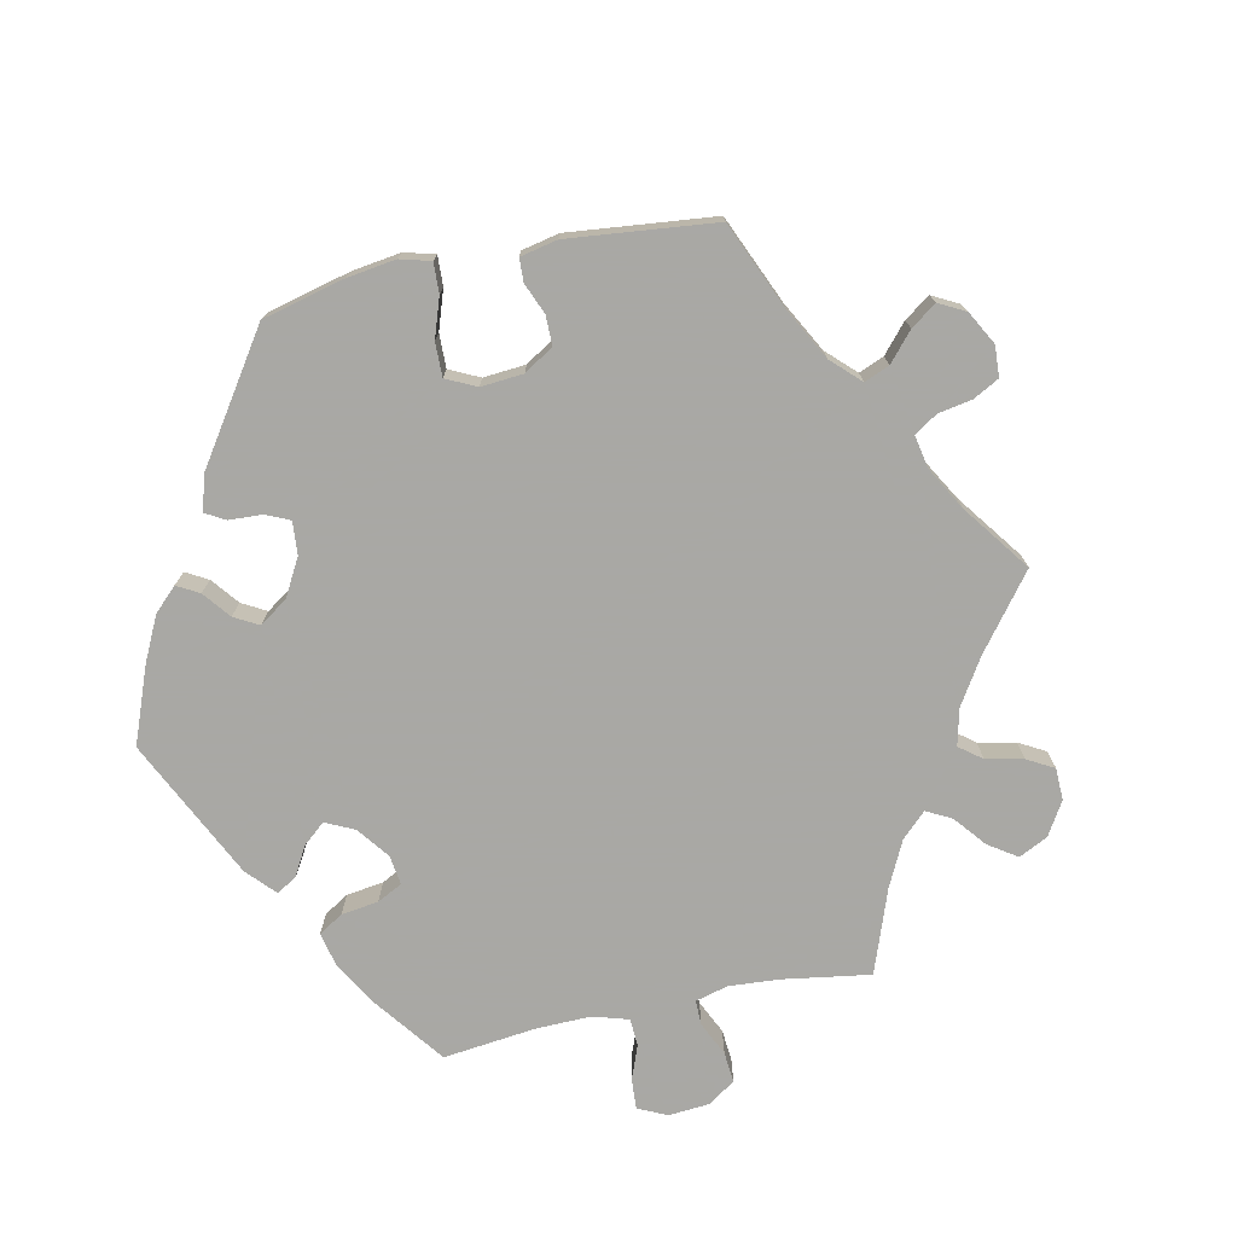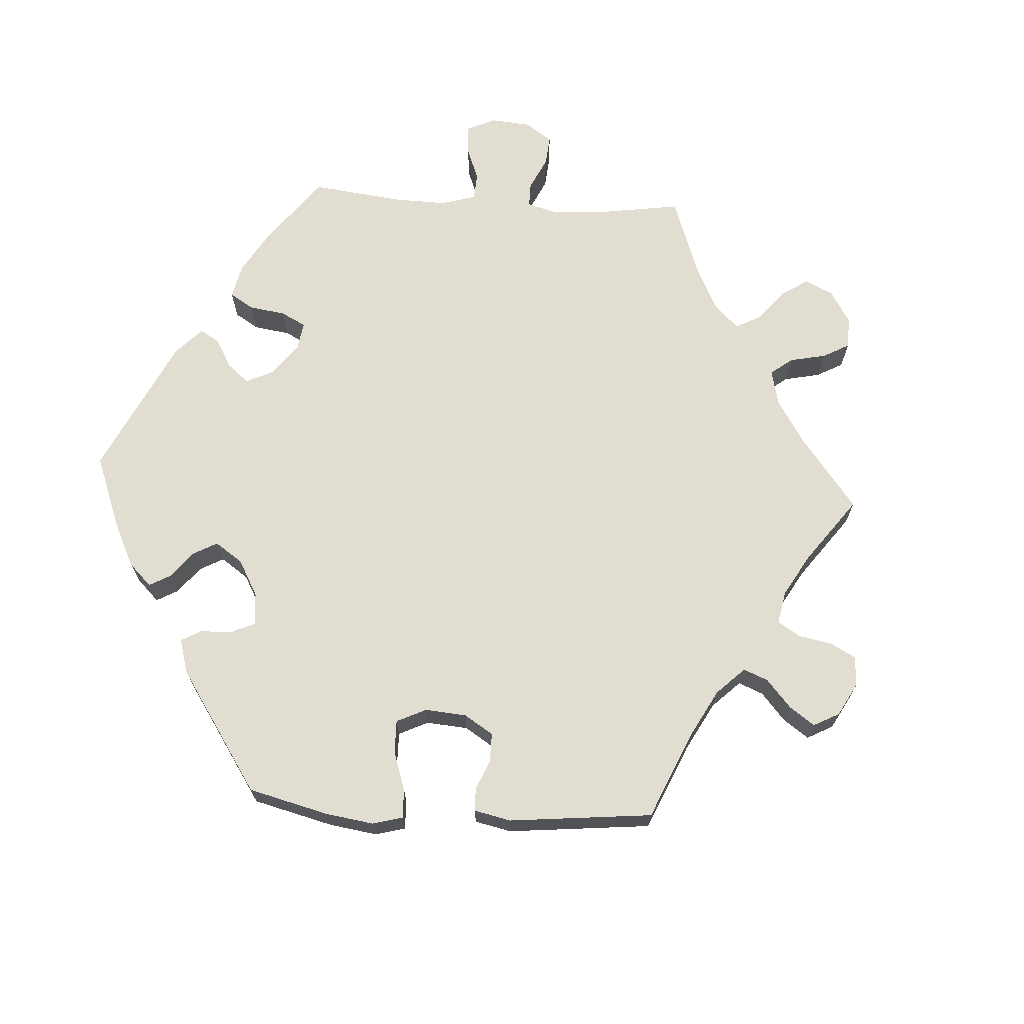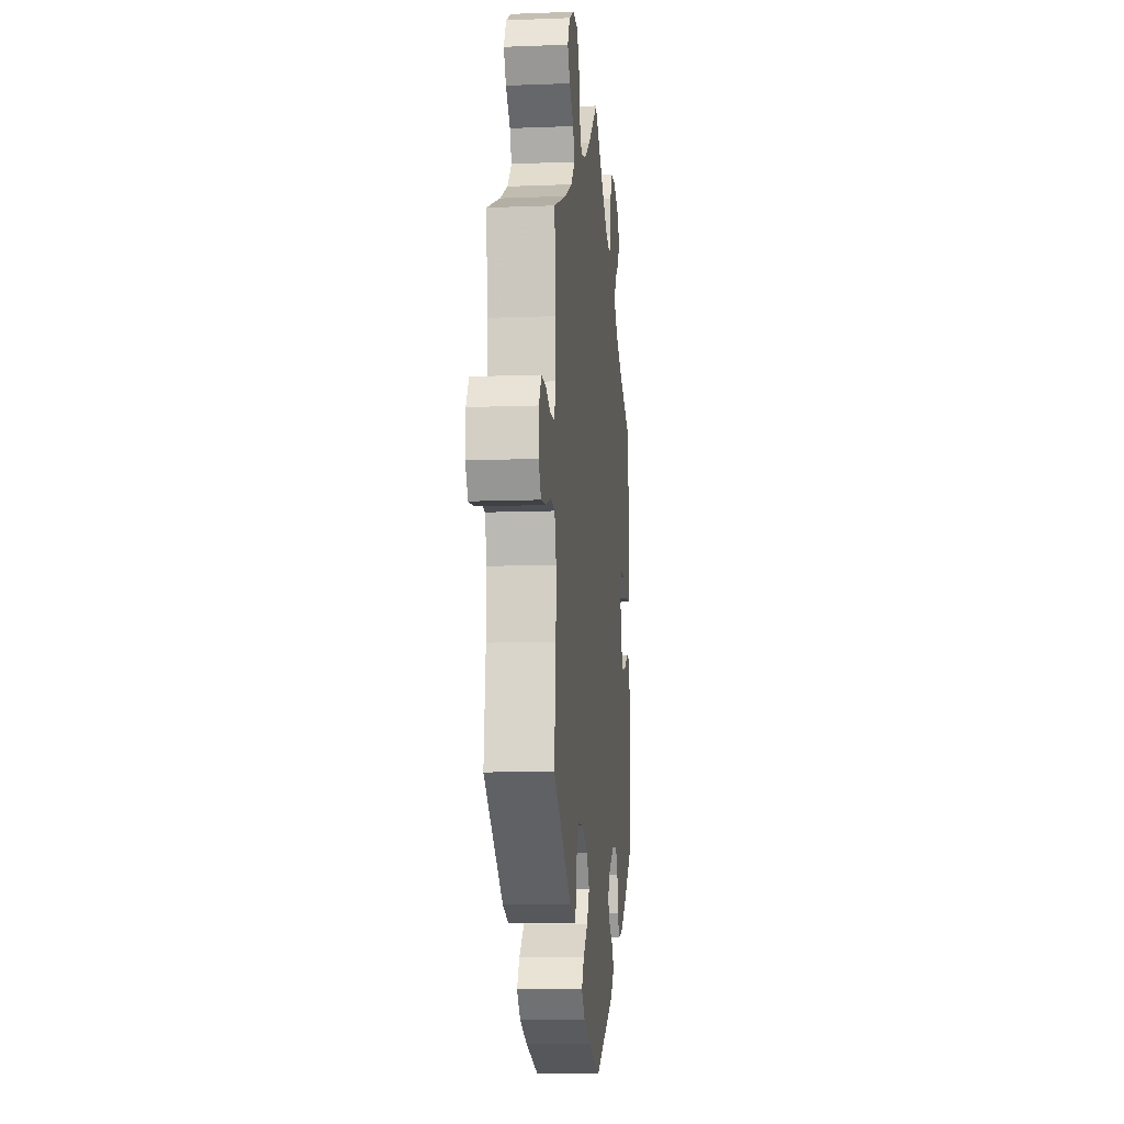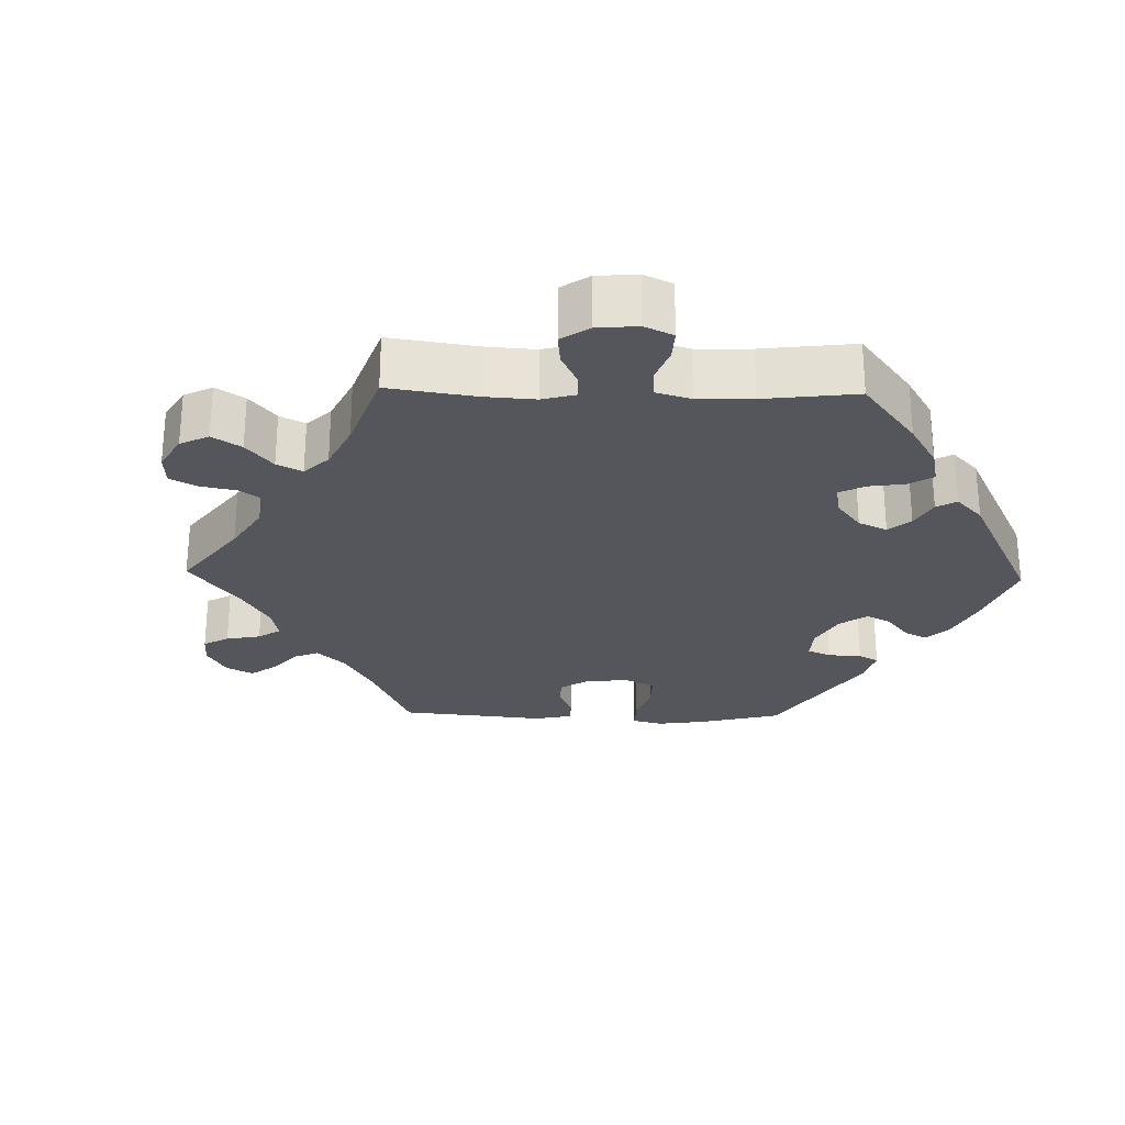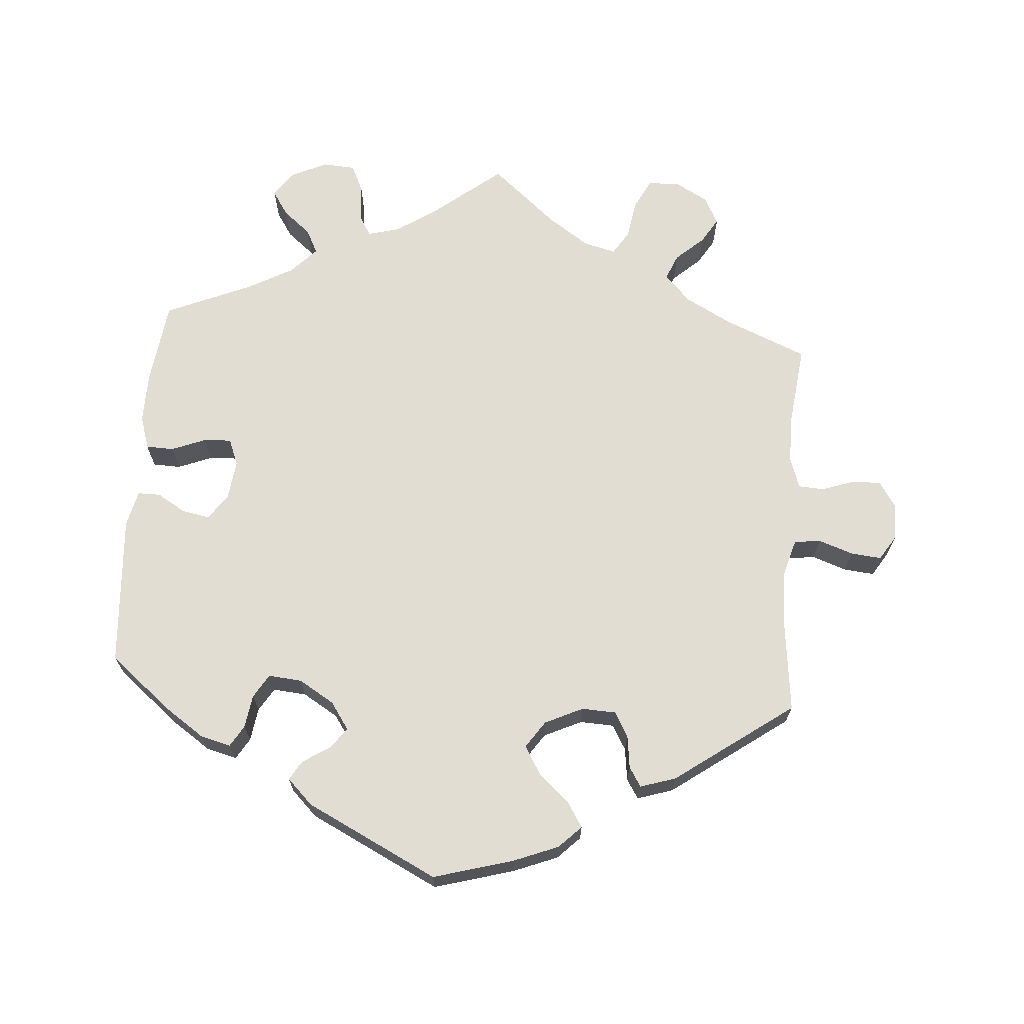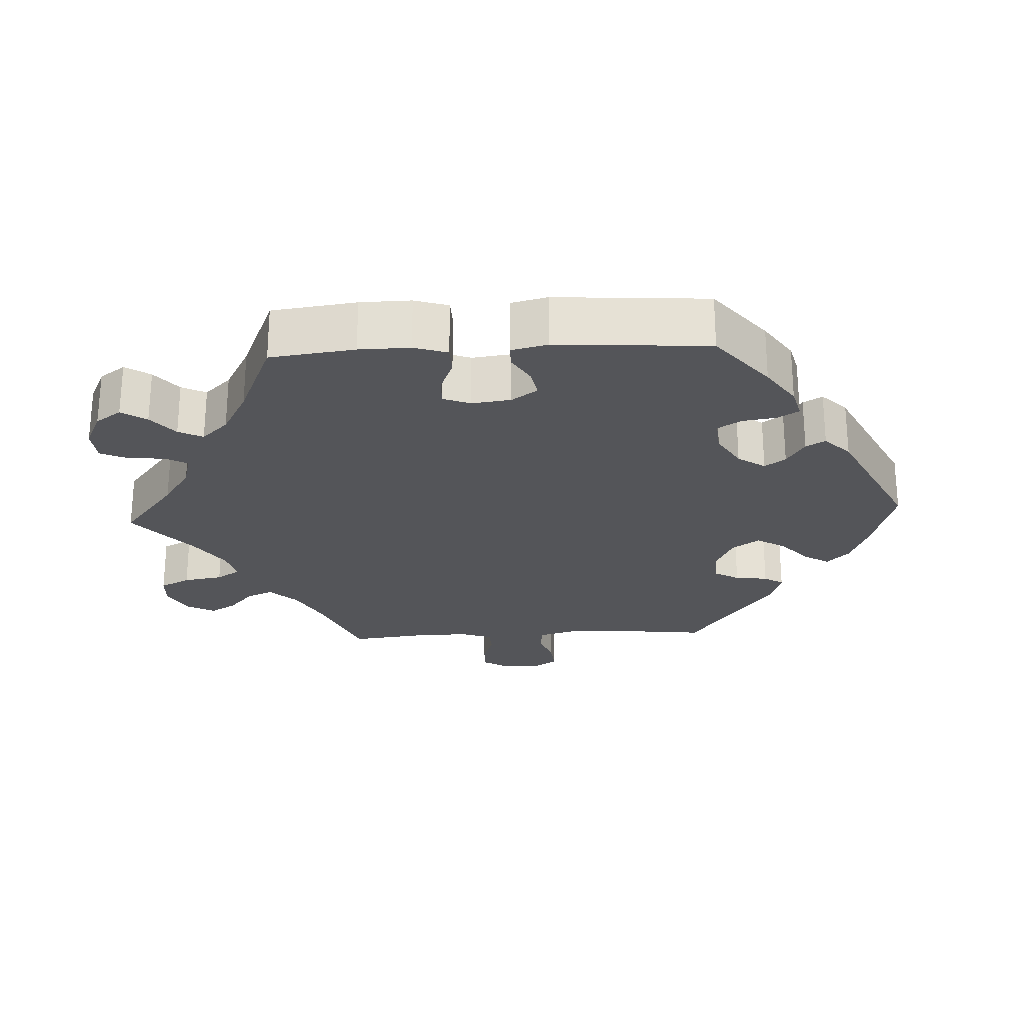
<metadata>
{"format":"obj","ext":"obj","renderer":"f3d","projection":"perspective","resolution":1024,"background":"white","views":[{"elev":-75.0,"azim":-138.2,"up":"+Y"},{"elev":68.6,"azim":-146.4,"up":"+Y"},{"elev":-10.7,"azim":-84.4,"up":"+Z"},{"elev":-26.3,"azim":28.6,"up":"+Y"},{"elev":68.2,"azim":-175.6,"up":"+Y"},{"elev":-24.8,"azim":93.0,"up":"+Y"}]}
</metadata>
<code>
v 0.515 0.07 0.171
v 0.516 0.07 0.1
v 0.501 0.07 0.053
v 0.462 0.07 0.052
v 0.414 0.07 0.071
v 0.375 0.07 0.073
v 0.36 0.07 0.035
v 0.367 0.07 -0.02
v 0.392 0.07 -0.056
v 0.431 0.07 -0.049
v 0.471 0.07 -0.025
v 0.503 0.07 -0.025
v 0.515 0.07 -0.076
v 0.5 0.07 -0.289
v 0.413 0.07 -0.36
v 0.357 0.07 -0.398
v 0.314 0.07 -0.409
v 0.296 0.07 -0.379
v 0.289 0.07 -0.332
v 0.269 0.07 -0.299
v 0.222 0.07 -0.303
v 0.172 0.07 -0.333
v 0.146 0.07 -0.371
v 0.167 0.07 -0.4
v 0.206 0.07 -0.425
v 0.222 0.07 -0.452
v 0.186 0.07 -0.487
v 0.001 0.07 -0.578
v -0.111 0.07 -0.546
v -0.174 0.07 -0.521
v -0.205 0.07 -0.49
v -0.183 0.07 -0.455
v -0.14 0.07 -0.417
v -0.116 0.07 -0.377
v -0.142 0.07 -0.339
v -0.195 0.07 -0.314
v -0.243 0.07 -0.316
v -0.263 0.07 -0.351
v -0.269 0.07 -0.397
v -0.286 0.07 -0.424
v -0.336 0.07 -0.408
v -0.501 0.07 -0.289
v -0.486 0.07 -0.158
v -0.484 0.07 -0.08
v -0.499 0.07 -0.028
v -0.536 0.07 -0.023
v -0.585 0.07 -0.04
v -0.628 0.07 -0.044
v -0.65 0.07 -0.009
v -0.649 0.07 0.043
v -0.626 0.07 0.079
v -0.586 0.07 0.078
v -0.54 0.07 0.062
v -0.503 0.07 0.064
v -0.488 0.07 0.108
v -0.488 0.07 0.176
v -0.501 0.07 0.289
v -0.385 0.07 0.337
v -0.319 0.07 0.372
v -0.283 0.07 0.41
v -0.298 0.07 0.446
v -0.337 0.07 0.481
v -0.359 0.07 0.517
v -0.338 0.07 0.556
v -0.291 0.07 0.582
v -0.247 0.07 0.579
v -0.226 0.07 0.537
v -0.217 0.07 0.482
v -0.196 0.07 0.449
v -0.151 0.07 0.46
v -0.093 0.07 0.499
v 0 0.07 0.578
v 0.095 0.07 0.502
v 0.153 0.07 0.463
v 0.198 0.07 0.451
v 0.215 0.07 0.481
v 0.219 0.07 0.532
v 0.237 0.07 0.571
v 0.283 0.07 0.574
v 0.334 0.07 0.55
v 0.359 0.07 0.514
v 0.336 0.07 0.479
v 0.297 0.07 0.447
v 0.28 0.07 0.413
v 0.315 0.07 0.376
v 0.381 0.07 0.34
v 0.5 0.07 0.289
v 0.515 0 0.171
v 0.516 0 0.1
v 0.501 0 0.053
v 0.462 0 0.052
v 0.414 0 0.071
v 0.375 0 0.073
v 0.36 0 0.035
v 0.367 0 -0.02
v 0.392 0 -0.056
v 0.431 0 -0.049
v 0.471 0 -0.025
v 0.503 0 -0.025
v 0.515 0 -0.076
v 0.5 0 -0.289
v 0.413 0 -0.36
v 0.357 0 -0.398
v 0.314 0 -0.409
v 0.296 0 -0.379
v 0.289 0 -0.332
v 0.269 0 -0.299
v 0.222 0 -0.303
v 0.172 0 -0.333
v 0.146 0 -0.371
v 0.167 0 -0.4
v 0.206 0 -0.425
v 0.222 0 -0.452
v 0.186 0 -0.487
v 0.001 0 -0.578
v -0.111 0 -0.546
v -0.174 0 -0.521
v -0.205 0 -0.49
v -0.183 0 -0.455
v -0.14 0 -0.417
v -0.116 0 -0.377
v -0.142 0 -0.339
v -0.195 0 -0.314
v -0.243 0 -0.316
v -0.263 0 -0.351
v -0.269 0 -0.397
v -0.286 0 -0.424
v -0.336 0 -0.408
v -0.501 0 -0.289
v -0.486 0 -0.158
v -0.484 0 -0.08
v -0.499 0 -0.028
v -0.536 0 -0.023
v -0.585 0 -0.04
v -0.628 0 -0.044
v -0.65 0 -0.009
v -0.649 0 0.043
v -0.626 0 0.079
v -0.586 0 0.078
v -0.54 0 0.062
v -0.503 0 0.064
v -0.488 0 0.108
v -0.488 0 0.176
v -0.501 0 0.289
v -0.385 0 0.337
v -0.319 0 0.372
v -0.283 0 0.41
v -0.298 0 0.446
v -0.337 0 0.481
v -0.359 0 0.517
v -0.338 0 0.556
v -0.291 0 0.582
v -0.247 0 0.579
v -0.226 0 0.537
v -0.217 0 0.482
v -0.196 0 0.449
v -0.151 0 0.46
v -0.093 0 0.499
v 0 0 0.578
v 0.095 0 0.502
v 0.153 0 0.463
v 0.198 0 0.451
v 0.215 0 0.481
v 0.219 0 0.532
v 0.237 0 0.571
v 0.283 0 0.574
v 0.334 0 0.55
v 0.359 0 0.514
v 0.336 0 0.479
v 0.297 0 0.447
v 0.28 0 0.413
v 0.315 0 0.376
v 0.381 0 0.34
v 0.5 0 0.289
f 86 87 1 2
f 85 86 2 3
f 84 85 3 4
f 80 81 82 83
f 80 83 84
f 79 80 84
f 76 77 78 79
f 75 76 79 84
f 74 75 84 4
f 71 72 73
f 70 71 73 74
f 69 70 74 4
f 65 66 67 68
f 65 68 69
f 64 65 69
f 61 62 63 64
f 60 61 64 69
f 59 60 69 4
f 56 57 58
f 55 56 58 59
f 54 55 59
f 50 51 52 53
f 50 53 54
f 49 50 54
f 46 47 48 49
f 46 49 54
f 45 46 54 59
f 40 41 42 43
f 38 39 40 43
f 37 38 43 44
f 36 37 44 45
f 30 31 32 33
f 30 33 34
f 29 30 34
f 28 29 34
f 27 28 34
f 24 25 26 27
f 23 24 27 34
f 22 23 34 35
f 16 17 18 19
f 16 19 20
f 15 16 20
f 14 15 20
f 13 14 20
f 10 11 12 13
f 9 10 13 20
f 8 9 20 21
f 59 4 5
f 59 5 6
f 45 59 6 7
f 22 35 36 45
f 21 22 45
f 7 8 21 45
f 89 88 174 173
f 90 89 173 172
f 91 90 172 171
f 170 169 168 167
f 171 170 167
f 171 167 166
f 166 165 164 163
f 171 166 163 162
f 91 171 162 161
f 160 159 158
f 161 160 158 157
f 91 161 157 156
f 155 154 153 152
f 156 155 152
f 156 152 151
f 151 150 149 148
f 156 151 148 147
f 91 156 147 146
f 145 144 143
f 146 145 143 142
f 146 142 141
f 140 139 138 137
f 141 140 137
f 141 137 136
f 136 135 134 133
f 141 136 133
f 146 141 133 132
f 130 129 128 127
f 130 127 126 125
f 131 130 125 124
f 132 131 124 123
f 120 119 118 117
f 121 120 117
f 121 117 116
f 121 116 115
f 121 115 114
f 114 113 112 111
f 121 114 111 110
f 122 121 110 109
f 106 105 104 103
f 107 106 103
f 107 103 102
f 107 102 101
f 107 101 100
f 100 99 98 97
f 107 100 97 96
f 108 107 96 95
f 92 91 146
f 93 92 146
f 94 93 146 132
f 132 123 122 109
f 132 109 108
f 132 108 95 94
f 1 88 89 2
f 2 89 90 3
f 3 90 91 4
f 4 91 92 5
f 5 92 93 6
f 6 93 94 7
f 7 94 95 8
f 8 95 96 9
f 9 96 97 10
f 10 97 98 11
f 11 98 99 12
f 12 99 100 13
f 13 100 101 14
f 14 101 102 15
f 15 102 103 16
f 16 103 104 17
f 17 104 105 18
f 18 105 106 19
f 19 106 107 20
f 20 107 108 21
f 21 108 109 22
f 22 109 110 23
f 23 110 111 24
f 24 111 112 25
f 25 112 113 26
f 26 113 114 27
f 27 114 115 28
f 28 115 116 29
f 29 116 117 30
f 30 117 118 31
f 31 118 119 32
f 32 119 120 33
f 33 120 121 34
f 34 121 122 35
f 35 122 123 36
f 36 123 124 37
f 37 124 125 38
f 38 125 126 39
f 39 126 127 40
f 40 127 128 41
f 41 128 129 42
f 42 129 130 43
f 43 130 131 44
f 44 131 132 45
f 45 132 133 46
f 46 133 134 47
f 47 134 135 48
f 48 135 136 49
f 49 136 137 50
f 50 137 138 51
f 51 138 139 52
f 52 139 140 53
f 53 140 141 54
f 54 141 142 55
f 55 142 143 56
f 56 143 144 57
f 57 144 145 58
f 58 145 146 59
f 59 146 147 60
f 60 147 148 61
f 61 148 149 62
f 62 149 150 63
f 63 150 151 64
f 64 151 152 65
f 65 152 153 66
f 66 153 154 67
f 67 154 155 68
f 68 155 156 69
f 69 156 157 70
f 70 157 158 71
f 71 158 159 72
f 72 159 160 73
f 73 160 161 74
f 74 161 162 75
f 75 162 163 76
f 76 163 164 77
f 77 164 165 78
f 78 165 166 79
f 79 166 167 80
f 80 167 168 81
f 81 168 169 82
f 82 169 170 83
f 83 170 171 84
f 84 171 172 85
f 85 172 173 86
f 86 173 174 87
f 87 174 88 1

</code>
